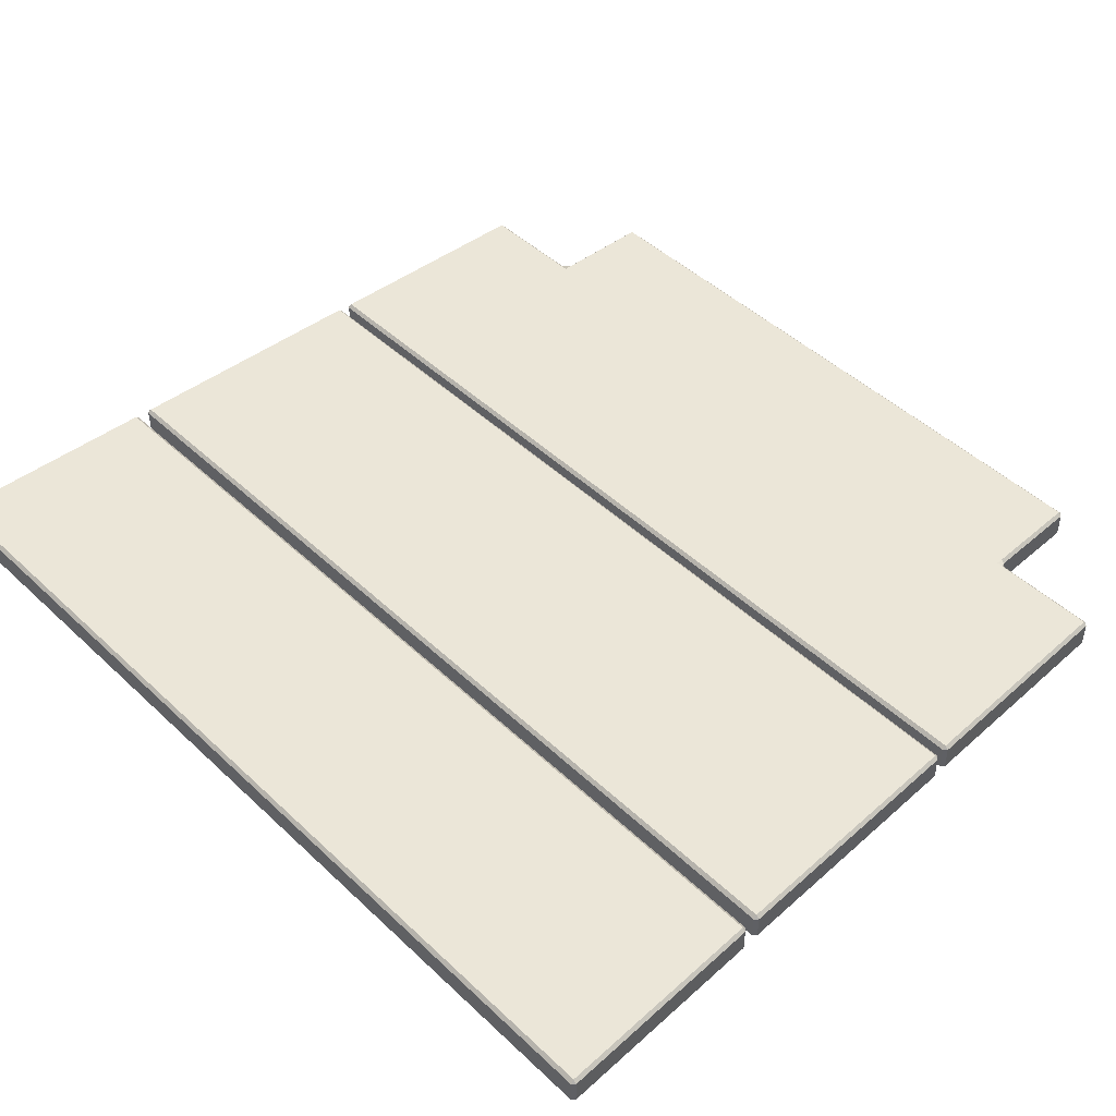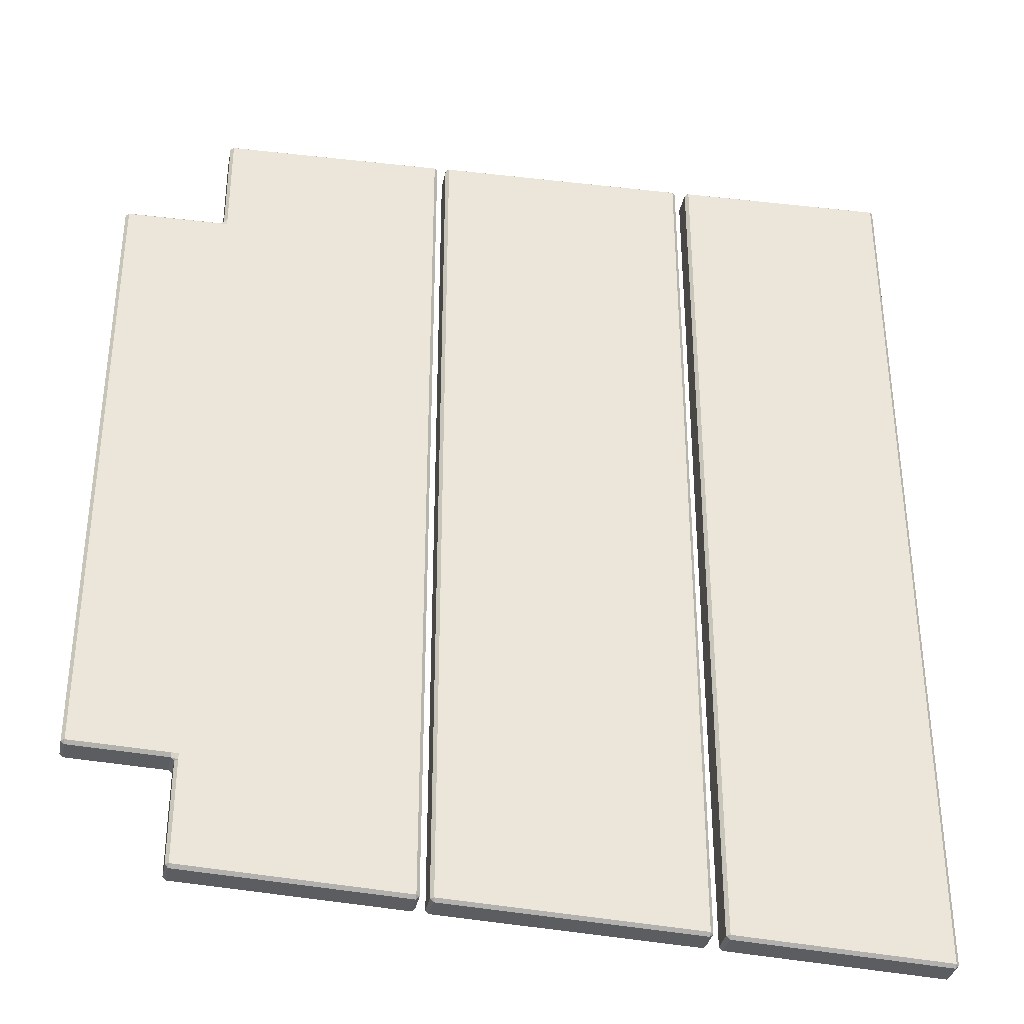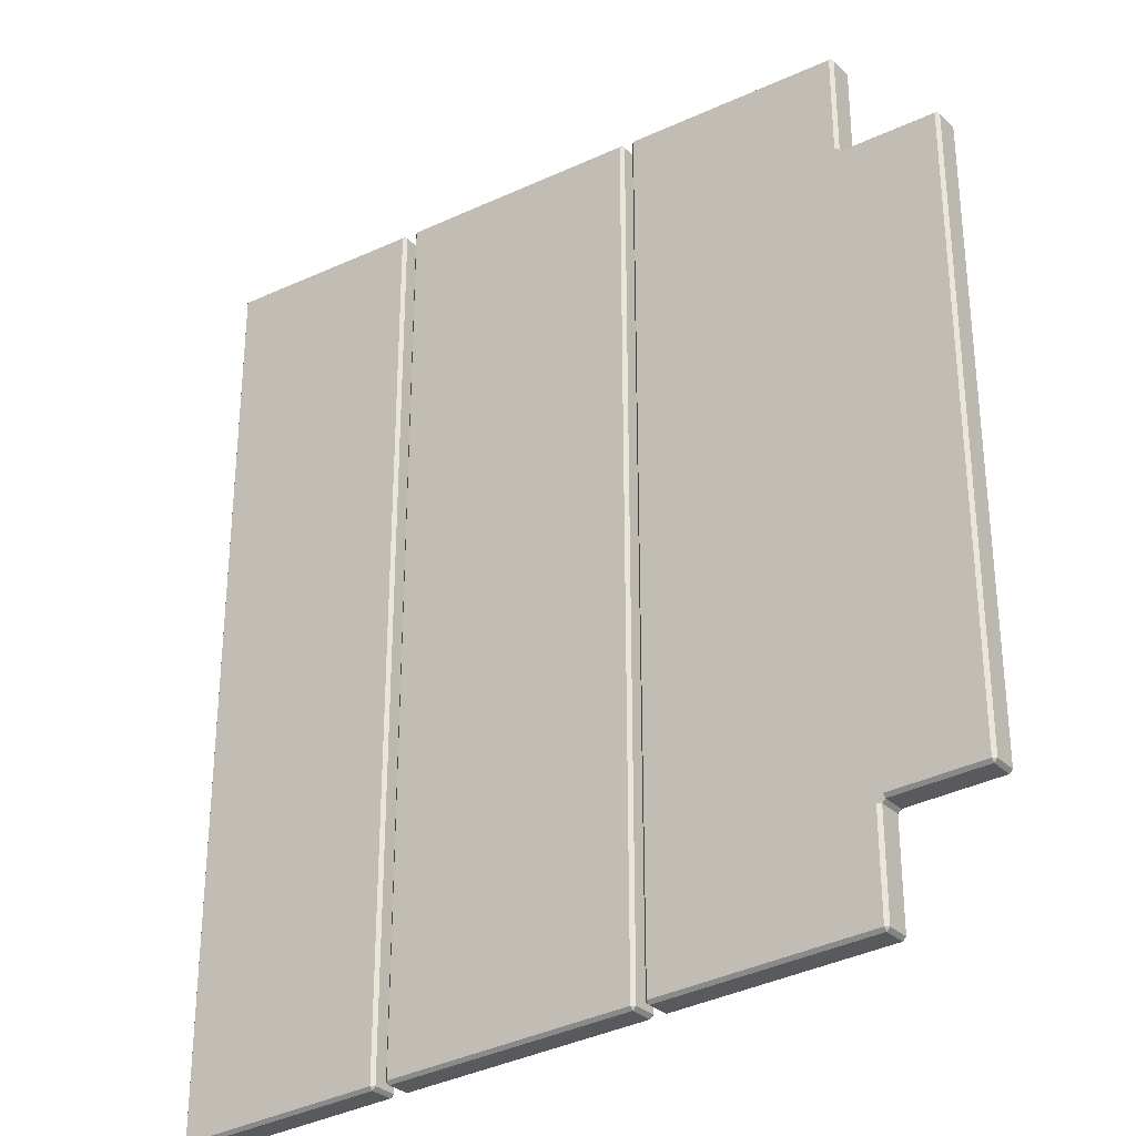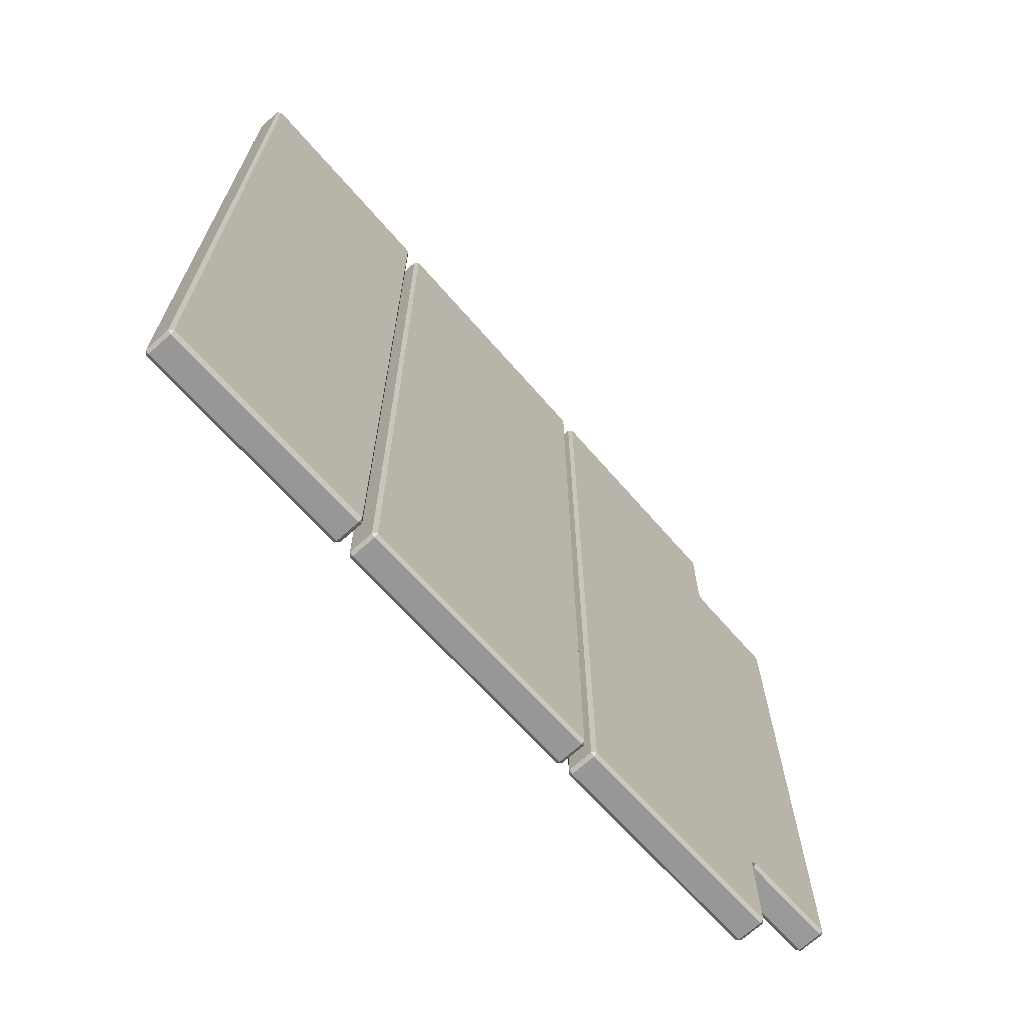
<metadata>
{"format":"obj","ext":"obj","renderer":"f3d","projection":"perspective","resolution":1024,"background":"white","views":[{"elev":46.2,"azim":-43.0,"up":"+Y"},{"elev":-35.1,"azim":168.9,"up":"+Z"},{"elev":-30.1,"azim":36.2,"up":"+Z"},{"elev":-70.1,"azim":-48.2,"up":"+Z"}]}
</metadata>
<code>
v 0.7637 0.469 -1.786
v 0.7637 0.469 -2.138
v 0.8165 0.469 -2.136
v 0.8165 0.469 -1.788
v 0.6385 0.469 -2.142
v 0.76 0.469 -2.138
v 0.76 0.469 -1.786
v 0.6385 0.469 -1.782
v 0.76 0.469 -1.782
v 0.76 0.469 -1.725
v 0.6385 0.469 -1.72
v 0.6385 0.469 -1.778
v 0.6385 0.469 -2.204
v 0.76 0.469 -2.199
v 0.76 0.469 -2.141
v 0.6385 0.469 -2.145
v 0.6385 0.4843 -1.718
v 0.6385 0.4709 -1.718
v 0.76 0.4709 -1.723
v 0.76 0.4843 -1.723
v 0.76 0.4709 -2.2
v 0.6385 0.4709 -2.206
v 0.6385 0.4843 -2.206
v 0.76 0.4843 -2.2
v 0.6366 0.4843 -1.778
v 0.6366 0.4709 -1.778
v 0.6366 0.4709 -1.72
v 0.6366 0.4843 -1.72
v 0.6366 0.4709 -2.204
v 0.6366 0.4709 -2.145
v 0.6366 0.4843 -2.145
v 0.6366 0.4843 -2.204
v 0.6366 0.4709 -2.142
v 0.6366 0.4709 -1.782
v 0.6366 0.4843 -1.782
v 0.6366 0.4843 -2.142
v 0.4896 0.4843 -1.711
v 0.4896 0.4709 -1.711
v 0.6296 0.4709 -1.717
v 0.6296 0.4843 -1.717
v 0.6296 0.4709 -2.206
v 0.4896 0.4709 -2.212
v 0.4896 0.4843 -2.212
v 0.6296 0.4843 -2.206
v 0.3614 0.4843 -1.705
v 0.3614 0.4709 -1.705
v 0.4794 0.4709 -1.711
v 0.4794 0.4843 -1.711
v 0.4794 0.4709 -2.213
v 0.3614 0.4709 -2.218
v 0.3614 0.4843 -2.218
v 0.4794 0.4843 -2.213
v 0.7637 0.4843 -1.784
v 0.7637 0.4709 -1.784
v 0.8165 0.4709 -1.786
v 0.8165 0.4843 -1.786
v 0.8165 0.4709 -2.138
v 0.7637 0.4709 -2.14
v 0.7637 0.4843 -2.14
v 0.8165 0.4843 -2.138
v 0.7618 0.4843 -1.725
v 0.7618 0.4709 -1.725
v 0.7618 0.4709 -1.782
v 0.7618 0.4843 -1.782
v 0.7618 0.4709 -2.141
v 0.7618 0.4709 -2.198
v 0.7618 0.4843 -2.198
v 0.7618 0.4843 -2.141
v 0.8184 0.4709 -1.788
v 0.8184 0.4709 -2.136
v 0.8184 0.4843 -2.136
v 0.8184 0.4843 -1.788
v 0.76 0.4862 -1.782
v 0.6385 0.4862 -1.778
v 0.6385 0.4862 -1.72
v 0.76 0.4862 -1.725
v 0.6385 0.4862 -2.204
v 0.6385 0.4862 -2.145
v 0.76 0.4862 -2.141
v 0.76 0.4862 -2.199
v 0.6385 0.4862 -2.142
v 0.6385 0.4862 -1.782
v 0.76 0.4862 -1.786
v 0.76 0.4862 -2.138
v 0.8165 0.4862 -2.136
v 0.7637 0.4862 -2.138
v 0.7637 0.4862 -1.786
v 0.8165 0.4862 -1.788
v 0.7637 0.469 -1.786
v 0.8165 0.469 -1.788
v 0.8165 0.4709 -1.786
v 0.7637 0.4709 -1.784
v 0.8184 0.4709 -2.136
v 0.8184 0.4709 -1.788
v 0.8165 0.469 -1.788
v 0.8165 0.469 -2.136
v 0.7637 0.4709 -2.14
v 0.8165 0.4709 -2.138
v 0.8165 0.469 -2.136
v 0.7637 0.469 -2.138
v 0.6385 0.469 -2.142
v 0.6385 0.469 -1.782
v 0.6366 0.4709 -1.782
v 0.6366 0.4709 -2.142
v 0.4794 0.4709 -1.711
v 0.3614 0.4709 -1.705
v 0.3614 0.469 -1.707
v 0.4794 0.469 -1.713
v 0.4794 0.469 -1.713
v 0.3614 0.469 -1.707
v 0.3614 0.469 -2.216
v 0.4794 0.469 -2.211
v 0.4794 0.469 -2.211
v 0.3614 0.469 -2.216
v 0.3614 0.4709 -2.218
v 0.4794 0.4709 -2.213
v 0.6296 0.4709 -1.717
v 0.4896 0.4709 -1.711
v 0.4896 0.469 -1.713
v 0.6296 0.469 -1.719
v 0.6296 0.469 -1.719
v 0.4896 0.469 -1.713
v 0.4896 0.469 -2.21
v 0.6296 0.469 -2.205
v 0.6296 0.469 -2.205
v 0.4896 0.469 -2.21
v 0.4896 0.4709 -2.212
v 0.6296 0.4709 -2.206
v 0.6385 0.469 -1.72
v 0.76 0.469 -1.725
v 0.76 0.4709 -1.723
v 0.6385 0.4709 -1.718
v 0.7618 0.4709 -1.782
v 0.7618 0.4709 -1.725
v 0.76 0.469 -1.725
v 0.76 0.469 -1.782
v 0.6385 0.469 -1.778
v 0.6385 0.469 -1.72
v 0.6366 0.4709 -1.72
v 0.6366 0.4709 -1.778
v 0.76 0.469 -2.141
v 0.76 0.469 -2.199
v 0.7618 0.4709 -2.198
v 0.7618 0.4709 -2.141
v 0.6385 0.4709 -2.206
v 0.76 0.4709 -2.2
v 0.76 0.469 -2.199
v 0.6385 0.469 -2.204
v 0.6366 0.4709 -2.145
v 0.6366 0.4709 -2.204
v 0.6385 0.469 -2.204
v 0.6385 0.469 -2.145
v 0.6366 0.4843 -1.72
v 0.6366 0.4709 -1.72
v 0.6385 0.4709 -1.718
v 0.6385 0.4843 -1.718
v 0.76 0.4843 -1.723
v 0.76 0.4709 -1.723
v 0.7618 0.4709 -1.725
v 0.7618 0.4843 -1.725
v 0.6385 0.4843 -1.718
v 0.76 0.4843 -1.723
v 0.76 0.4862 -1.725
v 0.6385 0.4862 -1.72
v 0.6385 0.4843 -2.206
v 0.6385 0.4709 -2.206
v 0.6366 0.4709 -2.204
v 0.6366 0.4843 -2.204
v 0.6385 0.4862 -2.204
v 0.76 0.4862 -2.199
v 0.76 0.4843 -2.2
v 0.6385 0.4843 -2.206
v 0.7618 0.4843 -2.198
v 0.7618 0.4709 -2.198
v 0.76 0.4709 -2.2
v 0.76 0.4843 -2.2
v 0.6366 0.4843 -1.778
v 0.6366 0.4843 -1.72
v 0.6385 0.4862 -1.72
v 0.6385 0.4862 -1.778
v 0.6385 0.4862 -2.145
v 0.6385 0.4862 -2.204
v 0.6366 0.4843 -2.204
v 0.6366 0.4843 -2.145
v 0.6296 0.4843 -1.717
v 0.6296 0.4709 -1.717
v 0.6315 0.4709 -1.719
v 0.6315 0.4843 -1.719
v 0.6315 0.4843 -1.719
v 0.6315 0.4709 -1.719
v 0.6315 0.4709 -2.204
v 0.6315 0.4843 -2.204
v 0.6315 0.4843 -2.204
v 0.6315 0.4709 -2.204
v 0.6296 0.4709 -2.206
v 0.6296 0.4843 -2.206
v 0.4877 0.4843 -2.21
v 0.4877 0.4709 -2.21
v 0.4877 0.4709 -1.713
v 0.4877 0.4843 -1.713
v 0.4877 0.4843 -1.713
v 0.4877 0.4709 -1.713
v 0.4896 0.4709 -1.711
v 0.4896 0.4843 -1.711
v 0.4896 0.4843 -2.212
v 0.4896 0.4709 -2.212
v 0.4877 0.4709 -2.21
v 0.4877 0.4843 -2.21
v 0.4794 0.4843 -1.711
v 0.4794 0.4709 -1.711
v 0.4813 0.4709 -1.713
v 0.4813 0.4843 -1.713
v 0.4813 0.4843 -1.713
v 0.4813 0.4709 -1.713
v 0.4813 0.4709 -2.211
v 0.4813 0.4843 -2.211
v 0.4813 0.4843 -2.211
v 0.4813 0.4709 -2.211
v 0.4794 0.4709 -2.213
v 0.4794 0.4843 -2.213
v 0.6385 0.4862 -1.782
v 0.6385 0.4862 -2.142
v 0.6366 0.4843 -2.142
v 0.6366 0.4843 -1.782
v 0.4896 0.4843 -1.711
v 0.6296 0.4843 -1.717
v 0.6296 0.4862 -1.719
v 0.4896 0.4862 -1.713
v 0.4896 0.4862 -2.21
v 0.6296 0.4862 -2.205
v 0.6296 0.4843 -2.206
v 0.4896 0.4843 -2.212
v 0.3595 0.4843 -1.707
v 0.3595 0.4709 -1.707
v 0.3614 0.4709 -1.705
v 0.3614 0.4843 -1.705
v 0.3614 0.4843 -1.705
v 0.4794 0.4843 -1.711
v 0.4794 0.4862 -1.713
v 0.3614 0.4862 -1.707
v 0.3614 0.4843 -2.218
v 0.3614 0.4709 -2.218
v 0.3595 0.4709 -2.216
v 0.3595 0.4843 -2.216
v 0.3614 0.4862 -2.216
v 0.4794 0.4862 -2.211
v 0.4794 0.4843 -2.213
v 0.3614 0.4843 -2.218
v 0.7618 0.4843 -1.782
v 0.7618 0.4709 -1.782
v 0.7637 0.4709 -1.784
v 0.7637 0.4843 -1.784
v 0.8165 0.4843 -1.786
v 0.8165 0.4709 -1.786
v 0.8184 0.4709 -1.788
v 0.8184 0.4843 -1.788
v 0.7637 0.4843 -1.784
v 0.8165 0.4843 -1.786
v 0.8165 0.4862 -1.788
v 0.7637 0.4862 -1.786
v 0.7637 0.4843 -2.14
v 0.7637 0.4709 -2.14
v 0.7618 0.4709 -2.141
v 0.7618 0.4843 -2.141
v 0.7637 0.4862 -2.138
v 0.8165 0.4862 -2.136
v 0.8165 0.4843 -2.138
v 0.7637 0.4843 -2.14
v 0.8184 0.4843 -2.136
v 0.8184 0.4709 -2.136
v 0.8165 0.4709 -2.138
v 0.8165 0.4843 -2.138
v 0.76 0.4862 -1.782
v 0.76 0.4862 -1.725
v 0.7618 0.4843 -1.725
v 0.7618 0.4843 -1.782
v 0.7618 0.4843 -2.141
v 0.7618 0.4843 -2.198
v 0.76 0.4862 -2.199
v 0.76 0.4862 -2.141
v 0.3595 0.4843 -2.216
v 0.3595 0.4709 -2.216
v 0.3595 0.4709 -1.707
v 0.3595 0.4843 -1.707
v 0.8184 0.4843 -1.788
v 0.8184 0.4843 -2.136
v 0.8165 0.4862 -2.136
v 0.8165 0.4862 -1.788
v 0.4896 0.4862 -1.713
v 0.6296 0.4862 -1.719
v 0.6296 0.4862 -2.205
v 0.4896 0.4862 -2.21
v 0.3614 0.4862 -1.707
v 0.4794 0.4862 -1.713
v 0.4794 0.4862 -2.211
v 0.3614 0.4862 -2.216
v 0.3614 0.469 -1.707
v 0.3614 0.4709 -1.705
v 0.3595 0.4709 -1.707
v 0.3614 0.469 -2.216
v 0.3595 0.4709 -2.216
v 0.3614 0.4709 -2.218
v 0.76 0.469 -1.725
v 0.7618 0.4709 -1.725
v 0.76 0.4709 -1.723
v 0.76 0.469 -2.199
v 0.76 0.4709 -2.2
v 0.7618 0.4709 -2.198
v 0.8165 0.469 -1.788
v 0.8184 0.4709 -1.788
v 0.8165 0.4709 -1.786
v 0.8165 0.469 -2.136
v 0.8165 0.4709 -2.138
v 0.8184 0.4709 -2.136
v 0.3614 0.469 -2.216
v 0.3614 0.469 -1.707
v 0.3595 0.4709 -1.707
v 0.3595 0.4709 -2.216
v 0.7637 0.469 -1.786
v 0.7637 0.4709 -1.784
v 0.7618 0.4709 -1.782
v 0.76 0.469 -1.782
v 0.76 0.469 -2.141
v 0.7618 0.4709 -2.141
v 0.7637 0.4709 -2.14
v 0.7637 0.469 -2.138
v 0.4794 0.469 -1.713
v 0.4813 0.4709 -1.713
v 0.4794 0.4709 -1.711
v 0.4794 0.469 -2.211
v 0.4794 0.4709 -2.213
v 0.4813 0.4709 -2.211
v 0.4896 0.469 -1.713
v 0.4896 0.4709 -1.711
v 0.4877 0.4709 -1.713
v 0.4896 0.469 -2.21
v 0.4877 0.4709 -2.21
v 0.4896 0.4709 -2.212
v 0.6296 0.469 -1.719
v 0.6315 0.4709 -1.719
v 0.6296 0.4709 -1.717
v 0.6296 0.469 -2.205
v 0.6296 0.4709 -2.206
v 0.6315 0.4709 -2.204
v 0.6385 0.469 -1.72
v 0.6385 0.4709 -1.718
v 0.6366 0.4709 -1.72
v 0.6385 0.469 -2.204
v 0.6366 0.4709 -2.204
v 0.6385 0.4709 -2.206
v 0.4794 0.469 -1.713
v 0.4794 0.469 -2.211
v 0.4813 0.4709 -2.211
v 0.4813 0.4709 -1.713
v 0.4896 0.469 -2.21
v 0.4896 0.469 -1.713
v 0.4877 0.4709 -1.713
v 0.4877 0.4709 -2.21
v 0.6296 0.469 -1.719
v 0.6296 0.469 -2.205
v 0.6315 0.4709 -2.204
v 0.6315 0.4709 -1.719
v 0.76 0.4843 -1.723
v 0.7618 0.4843 -1.725
v 0.76 0.4862 -1.725
v 0.76 0.4843 -2.2
v 0.76 0.4862 -2.199
v 0.7618 0.4843 -2.198
v 0.6385 0.4843 -1.718
v 0.6385 0.4862 -1.72
v 0.6366 0.4843 -1.72
v 0.6385 0.4843 -2.206
v 0.6366 0.4843 -2.204
v 0.6385 0.4862 -2.204
v 0.6315 0.4843 -1.719
v 0.6296 0.4862 -1.719
v 0.6296 0.4843 -1.717
v 0.6315 0.4843 -2.204
v 0.6296 0.4843 -2.206
v 0.6296 0.4862 -2.205
v 0.6315 0.4843 -1.719
v 0.6315 0.4843 -2.204
v 0.6296 0.4862 -2.205
v 0.6296 0.4862 -1.719
v 0.4877 0.4843 -1.713
v 0.4896 0.4843 -1.711
v 0.4896 0.4862 -1.713
v 0.4877 0.4843 -2.21
v 0.4896 0.4862 -2.21
v 0.4896 0.4843 -2.212
v 0.4877 0.4843 -2.21
v 0.4877 0.4843 -1.713
v 0.4896 0.4862 -1.713
v 0.4896 0.4862 -2.21
v 0.4813 0.4843 -1.713
v 0.4794 0.4862 -1.713
v 0.4794 0.4843 -1.711
v 0.4813 0.4843 -2.211
v 0.4794 0.4843 -2.213
v 0.4794 0.4862 -2.211
v 0.4813 0.4843 -1.713
v 0.4813 0.4843 -2.211
v 0.4794 0.4862 -2.211
v 0.4794 0.4862 -1.713
v 0.3614 0.4843 -1.705
v 0.3614 0.4862 -1.707
v 0.3595 0.4843 -1.707
v 0.3614 0.4843 -2.218
v 0.3595 0.4843 -2.216
v 0.3614 0.4862 -2.216
v 0.8165 0.4843 -1.786
v 0.8184 0.4843 -1.788
v 0.8165 0.4862 -1.788
v 0.8165 0.4843 -2.138
v 0.8165 0.4862 -2.136
v 0.8184 0.4843 -2.136
v 0.7637 0.4843 -1.784
v 0.7637 0.4862 -1.786
v 0.76 0.4862 -1.786
v 0.76 0.4862 -1.782
v 0.76 0.4862 -2.141
v 0.76 0.4862 -2.138
v 0.7637 0.4862 -2.138
v 0.7637 0.4843 -2.14
v 0.3595 0.4843 -2.216
v 0.3595 0.4843 -1.707
v 0.3614 0.4862 -1.707
v 0.3614 0.4862 -2.216
v 0.76 0.4862 -1.782
v 0.7618 0.4843 -1.782
v 0.7637 0.4843 -1.784
v 0.7637 0.4843 -2.14
v 0.7618 0.4843 -2.141
v 0.76 0.4862 -2.141
f 1 2 3
f 1 3 4
f 5 6 7
f 5 7 8
f 9 10 11
f 9 11 12
f 13 14 15
f 13 15 16
f 17 18 19
f 17 19 20
f 21 22 23
f 21 23 24
f 25 26 27
f 25 27 28
f 29 30 31
f 29 31 32
f 33 34 35
f 33 35 36
f 37 38 39
f 37 39 40
f 41 42 43
f 41 43 44
f 45 46 47
f 45 47 48
f 49 50 51
f 49 51 52
f 53 54 55
f 53 55 56
f 57 58 59
f 57 59 60
f 61 62 63
f 61 63 64
f 65 66 67
f 65 67 68
f 69 70 71
f 69 71 72
f 73 74 75
f 73 75 76
f 77 78 79
f 77 79 80
f 81 82 83
f 81 83 84
f 85 86 87
f 85 87 88
f 89 90 91
f 89 91 92
f 93 94 95
f 93 95 96
f 2 1 7
f 2 7 6
f 97 98 99
f 97 99 100
f 8 7 9
f 8 9 12
f 16 15 6
f 16 6 5
f 101 102 103
f 101 103 104
f 105 106 107
f 105 107 108
f 109 110 111
f 109 111 112
f 113 114 115
f 113 115 116
f 117 118 119
f 117 119 120
f 121 122 123
f 121 123 124
f 125 126 127
f 125 127 128
f 129 130 131
f 129 131 132
f 133 134 135
f 133 135 136
f 137 138 139
f 137 139 140
f 141 142 143
f 141 143 144
f 145 146 147
f 145 147 148
f 149 150 151
f 149 151 152
f 153 154 155
f 153 155 156
f 157 158 159
f 157 159 160
f 161 162 163
f 161 163 164
f 165 166 167
f 165 167 168
f 169 170 171
f 169 171 172
f 173 174 175
f 173 175 176
f 35 34 26
f 35 26 25
f 177 178 179
f 177 179 180
f 31 30 33
f 31 33 36
f 181 182 183
f 181 183 184
f 185 186 187
f 185 187 188
f 189 190 191
f 189 191 192
f 193 194 195
f 193 195 196
f 197 198 199
f 197 199 200
f 201 202 203
f 201 203 204
f 205 206 207
f 205 207 208
f 209 210 211
f 209 211 212
f 213 214 215
f 213 215 216
f 217 218 219
f 217 219 220
f 221 222 223
f 221 223 224
f 225 226 227
f 225 227 228
f 229 230 231
f 229 231 232
f 233 234 235
f 233 235 236
f 237 238 239
f 237 239 240
f 241 242 243
f 241 243 244
f 245 246 247
f 245 247 248
f 249 250 251
f 249 251 252
f 253 254 255
f 253 255 256
f 257 258 259
f 257 259 260
f 261 262 263
f 261 263 264
f 265 266 267
f 265 267 268
f 269 270 271
f 269 271 272
f 273 274 275
f 273 275 276
f 277 278 279
f 277 279 280
f 281 282 283
f 281 283 284
f 285 286 287
f 285 287 288
f 83 82 74
f 83 74 73
f 79 78 81
f 79 81 84
f 289 290 291
f 289 291 292
f 293 294 295
f 293 295 296
f 87 86 84
f 87 84 83
f 297 298 299
f 300 301 302
f 303 304 305
f 306 307 308
f 309 310 311
f 312 313 314
f 315 316 317
f 315 317 318
f 319 320 321
f 319 321 322
f 323 324 325
f 323 325 326
f 327 328 329
f 330 331 332
f 333 334 335
f 336 337 338
f 339 340 341
f 342 343 344
f 345 346 347
f 348 349 350
f 351 352 353
f 351 353 354
f 355 356 357
f 355 357 358
f 359 360 361
f 359 361 362
f 102 137 140
f 102 140 103
f 152 101 104
f 152 104 149
f 363 364 365
f 366 367 368
f 369 370 371
f 372 373 374
f 224 177 180
f 224 180 221
f 184 223 222
f 184 222 181
f 375 376 377
f 378 379 380
f 381 382 383
f 381 383 384
f 385 386 387
f 388 389 390
f 391 392 393
f 391 393 394
f 395 396 397
f 398 399 400
f 401 402 403
f 401 403 404
f 405 406 407
f 408 409 410
f 411 412 413
f 414 415 416
f 417 418 419
f 417 419 420
f 421 422 423
f 421 423 424
f 425 426 427
f 425 427 428
f 7 1 9
f 2 6 15
f 429 430 431
f 432 433 434

</code>
